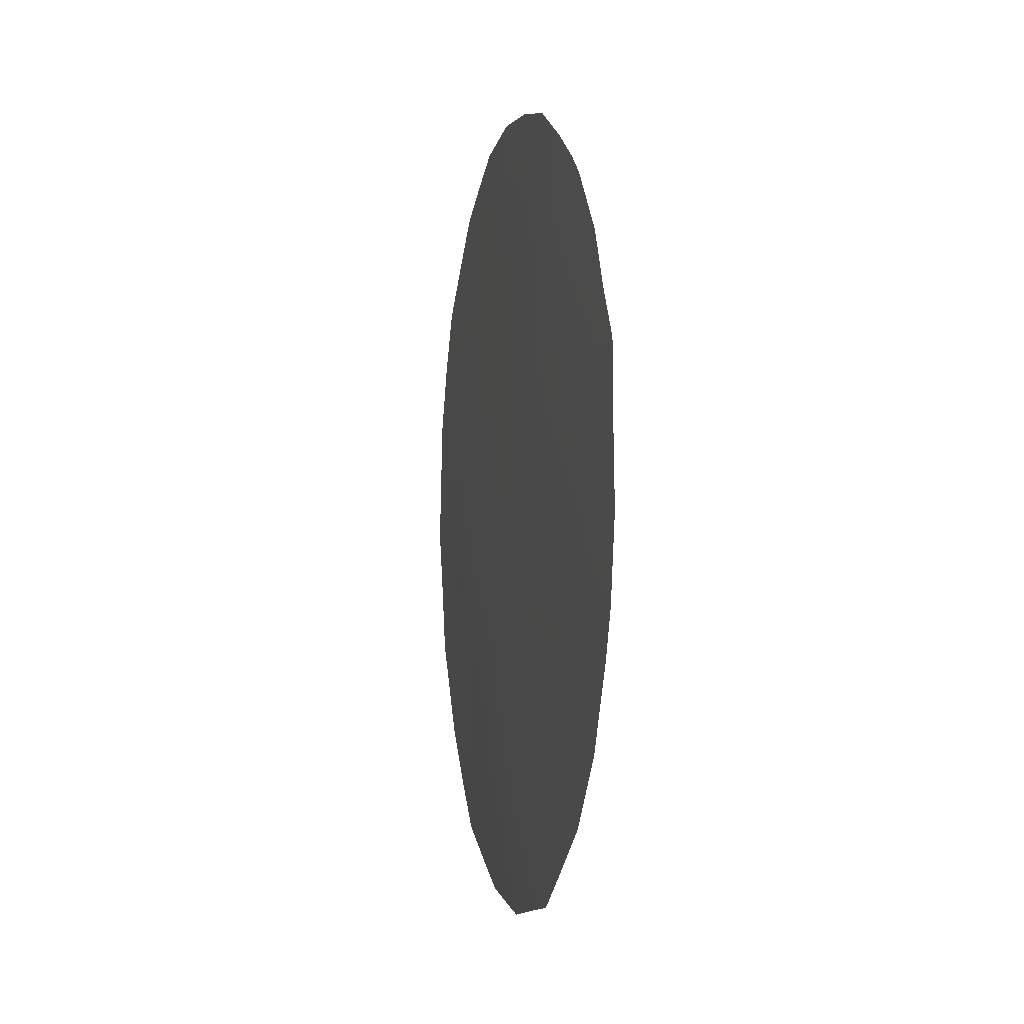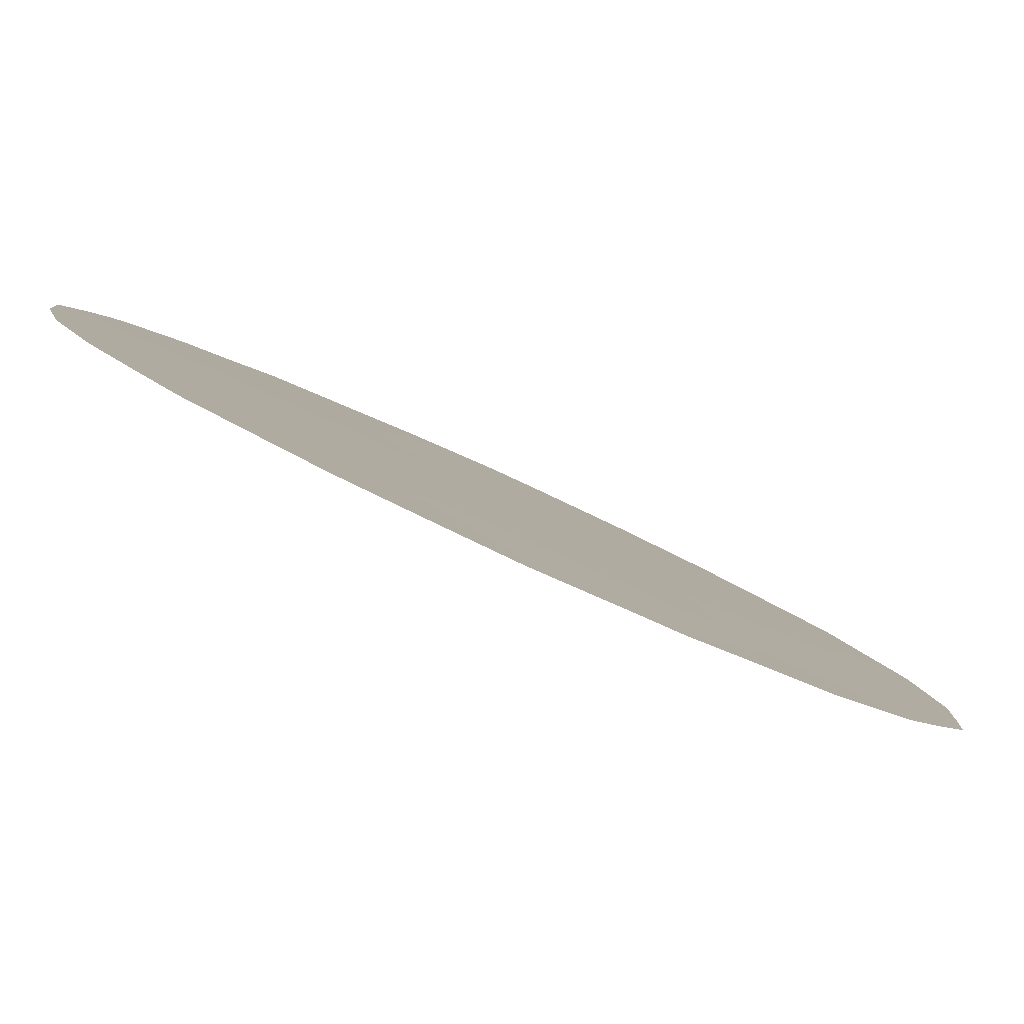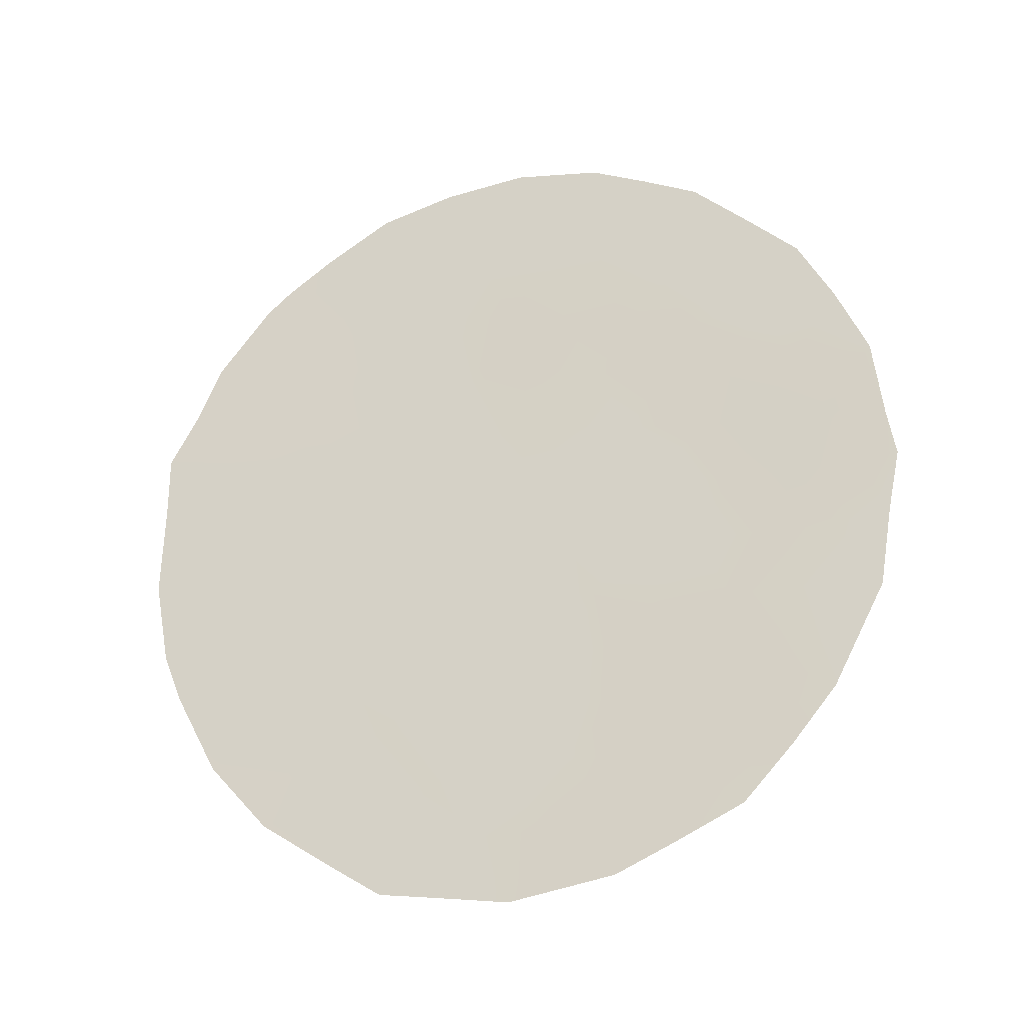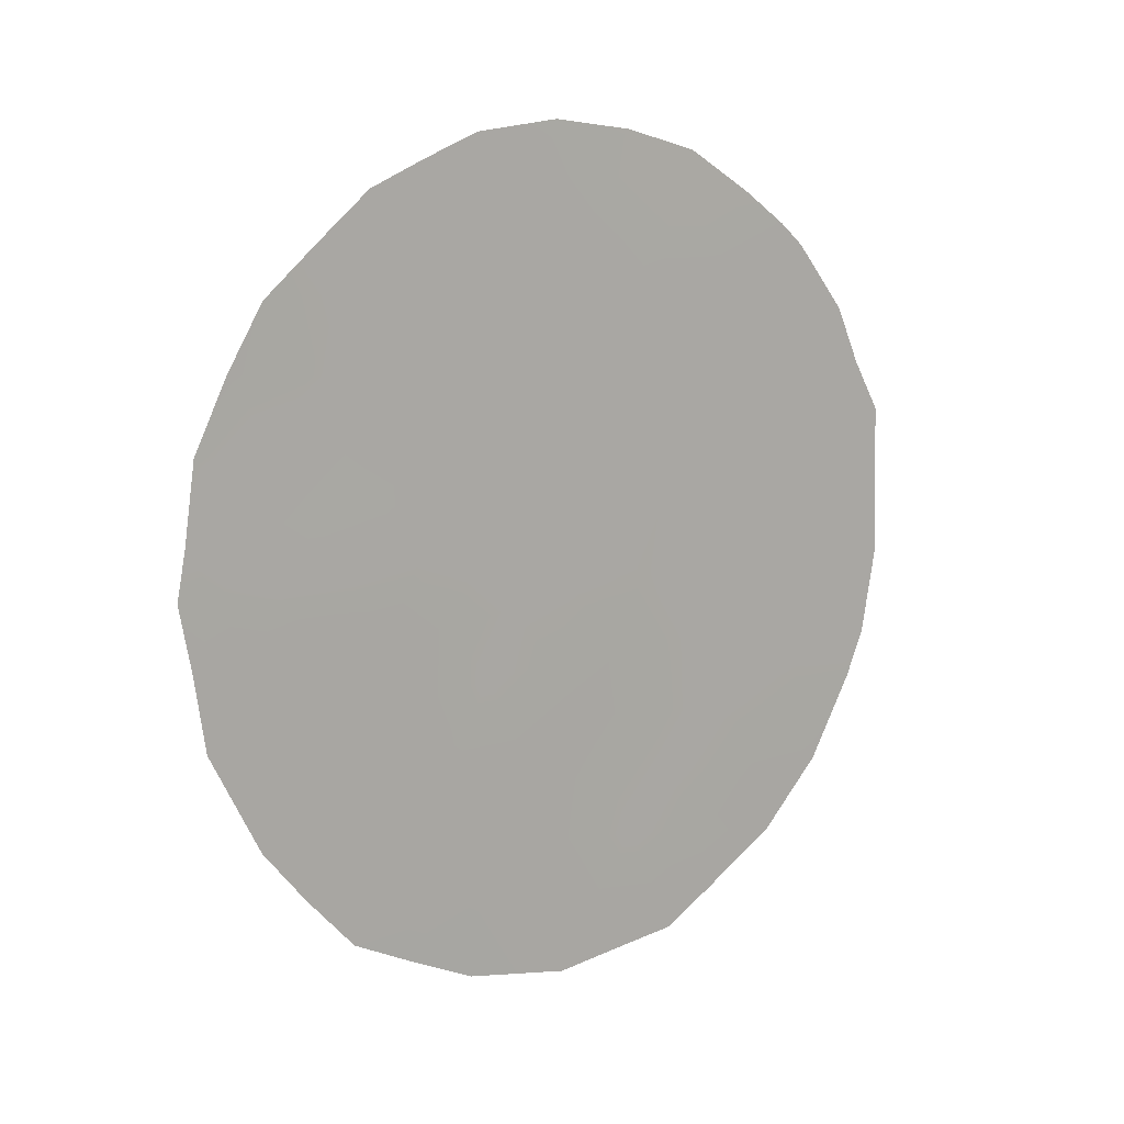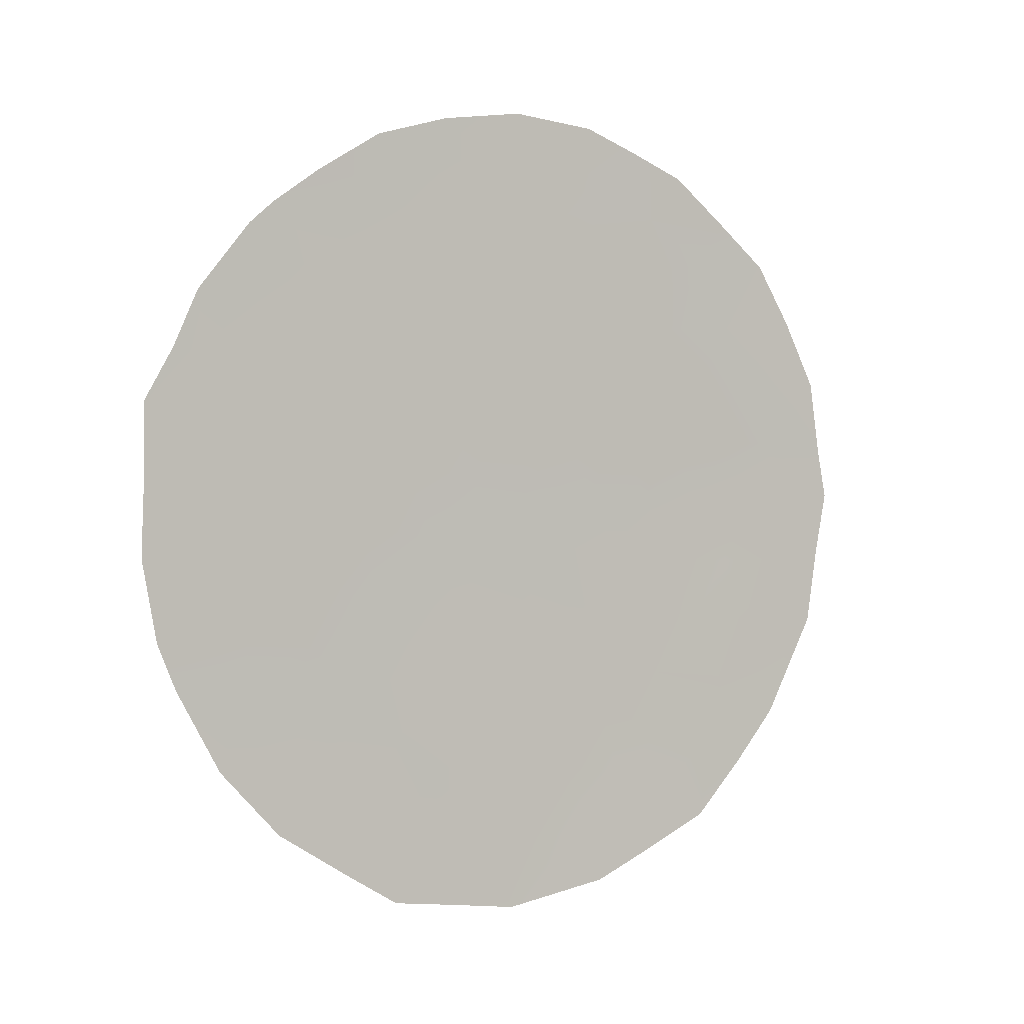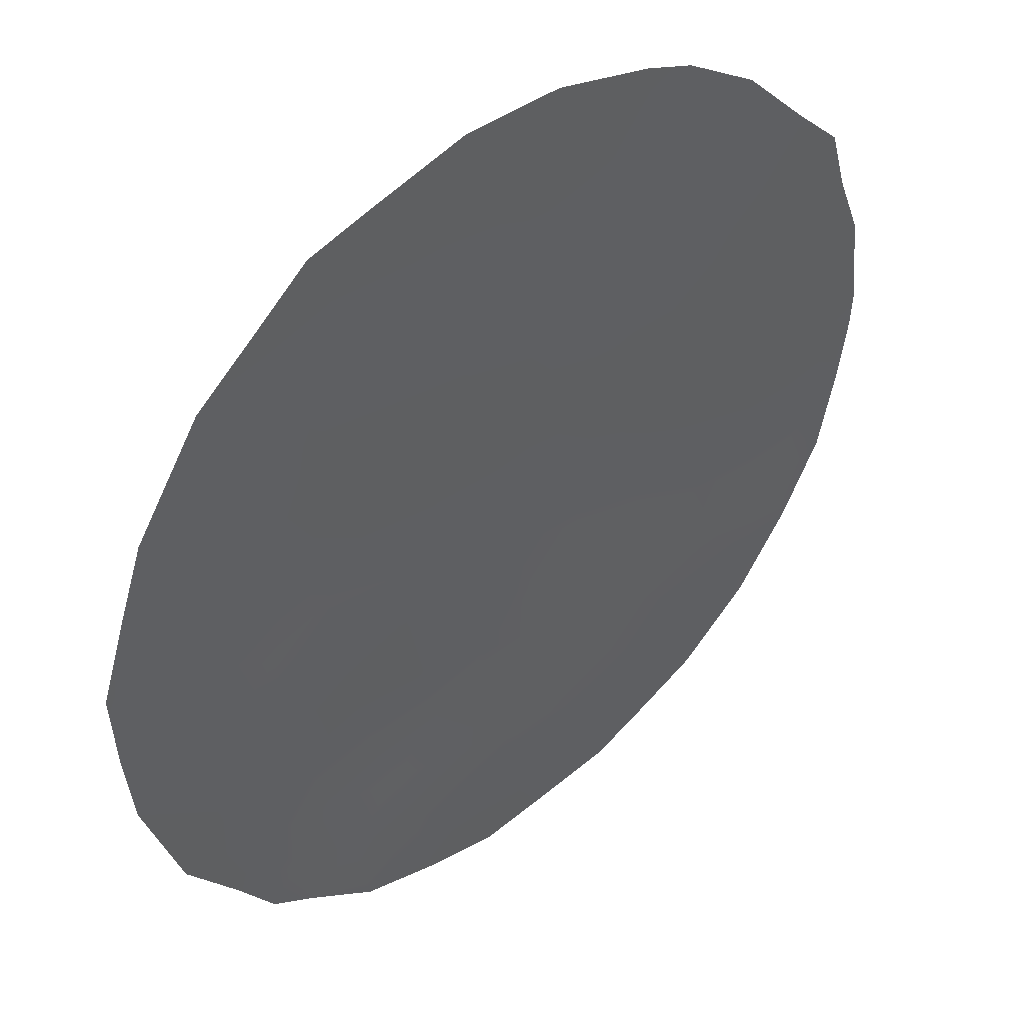
<metadata>
{"format":"obj","ext":"obj","renderer":"f3d","projection":"perspective","resolution":1024,"background":"white","views":[{"elev":-5.7,"azim":-154.2,"up":"+Z"},{"elev":-42.2,"azim":58.5,"up":"+Y"},{"elev":-24.6,"azim":-34.4,"up":"+Z"},{"elev":11.9,"azim":93.3,"up":"+Z"},{"elev":2.1,"azim":-79.7,"up":"+Z"},{"elev":-11.1,"azim":-147.1,"up":"+Y"}]}
</metadata>
<code>
v 56.05 53.61 -22.58
v 58.02 51.02 -27.31
v 58.56 50.48 -19.31
v 56.18 53.49 -18.71
v 59.1 49.7 -24.84
v 54.89 55.1 -18.93
v 55.41 54.32 -28.07
v 53.47 56.83 -21.74
v 56.59 52.91 -24.49
v 59.63 49.08 -23.01
v 58.51 50.52 -23
v 57.9 51.3 -21.16
v 54.73 55.22 -26.48
v 57.8 51.37 -24.69
v 57.39 51.96 -19.35
v 57.3 52.03 -22.81
v 55.1 54.77 -24.44
v 55.94 53.68 -26.23
v 53.8 56.39 -25.42
v 53.88 56.31 -23.62
v 54.37 55.74 -20.32
v 59.15 49.71 -21.2
v 54.76 55.23 -22.22
v 55.57 54.24 -20.56
v 56.71 52.8 -20.76
v 56.56 53.02 -17.23
v 57.32 52.07 -17.38
v 53.03 57.37 -24.82
v 53.2 57.18 -20.77
v 52.93 57.5 -21.5
v 53.42 56.9 -19.97
v 55.79 53.83 -28.86
v 55.21 54.56 -28.74
v 55.15 54.78 -17.68
v 59.75 48.88 -24.92
v 59.88 48.75 -23.81
v 59.99 48.62 -22.95
v 56.38 53.08 -28.99
v 57.31 51.88 -28.73
v 54.13 56.03 -18.72
v 58.44 50.46 -27.88
v 58.89 49.91 -27.1
v 59.28 49.43 -26.34
v 59.92 48.72 -22.29
v 59.84 48.85 -21.18
v 53.57 56.66 -26.65
v 52.93 57.5 -22.38
v 53.9 56.31 -19.03
v 59.56 49.22 -20.21
v 59.25 49.62 -19.34
v 54.1 55.98 -27.6
v 54.76 55.14 -28.28
v 58.31 50.82 -18.04
v 57.39 51.86 -26.22
v 56.95 52.4 -26.93
v 57.55 51.62 -27.17
v 56.73 52.81 -18.07
v 56.2 53.47 -17.88
v 53.89 56.3 -24.46
v 53.46 56.83 -24.86
v 53.96 56.23 -21.02
v 53.9 56.32 -20.09
v 53.47 56.84 -20.83
v 56.32 53.19 -27.05
v 55.66 54.02 -27.18
v 55.52 54.31 -18.88
v 55.68 54.11 -18.12
v 55.16 54.76 -18.35
v 53.19 57.16 -25.48
v 56.92 52.48 -25.47
v 56.24 53.32 -25.35
v 59.39 49.36 -23.93
v 58.21 50.9 -22.08
v 58.81 50.14 -22.11
v 58.51 50.52 -21.22
v 57.98 51.12 -25.61
v 57.45 51.81 -25.37
v 56.06 53.5 -28.03
v 56.69 52.7 -28.01
v 56.84 52.48 -28.86
v 58.17 50.92 -23.87
v 58.42 50.57 -24.82
v 58.78 50.14 -23.93
v 54.56 55.51 -18.25
v 57.86 51.19 -28.32
v 58.71 50.17 -25.81
v 58.56 50.34 -26.81
v 59.1 49.76 -23.02
v 59.52 49.15 -25.63
v 59.41 49.37 -22.11
v 57.61 51.66 -21.97
v 57.91 51.27 -22.93
v 57.57 51.68 -23.76
v 54.28 55.78 -26
v 54.33 55.71 -26.89
v 55.89 53.78 -24.45
v 55.55 54.19 -25.39
v 54.91 54.97 -27.38
v 55.28 54.52 -26.38
v 54.89 55.03 -25.6
v 57.96 51.24 -19.54
v 56.81 52.7 -19.03
v 57.32 52.06 -18.38
v 55.26 54.63 -19.69
v 55.87 53.87 -19.66
v 53.43 56.88 -24.01
v 52.9 57.54 -23.65
v 53.55 56.73 -22.88
v 55.82 53.91 -21.55
v 55.2 54.69 -21.41
v 55.41 54.41 -22.43
v 54.56 55.49 -21.24
v 54.09 56.06 -21.99
v 54.41 55.64 -24.96
v 54.64 55.4 -19.62
v 54.2 55.95 -19.54
v 58.21 50.92 -20.34
v 54.27 55.83 -22.97
v 58.8 50.19 -18.71
v 57.6 51.69 -20.25
v 54.42 55.64 -23.95
v 57.21 52.12 -24.57
v 56.3 53.28 -23.56
v 56.95 52.46 -23.65
v 56.68 52.81 -22.69
v 54.94 54.99 -23.26
v 55.82 53.94 -17.38
v 57.01 52.42 -21.8
v 56.41 53.17 -21.66
v 56.44 53.15 -19.75
v 57.01 52.43 -20.02
v 55.62 54.14 -23.48
v 54.95 55.01 -20.47
v 57.3 52.06 -20.98
v 56.15 53.51 -20.63
v 58 51.2 -18.69
v 57.82 51.44 -17.7
v 58.86 50.1 -20.31
v 58.07 50.98 -26.46
v 57.27 51.96 -27.91
v 56.7 52.73 -26.17
f 54 55 56
f 57 26 58
f 59 106 60
f 19 60 69
f 8 63 30
f 61 62 63
f 30 63 29
f 7 33 32
f 141 64 55
f 65 78 64
f 66 67 68
f 84 68 34
f 46 19 69
f 141 70 71
f 10 72 36
f 10 36 37
f 73 74 75
f 54 76 77
f 81 82 83
f 6 68 84
f 10 37 44
f 83 72 88
f 5 86 89
f 22 90 45
f 73 91 92
f 93 81 92
f 94 19 46
f 71 96 97
f 98 65 99
f 97 100 99
f 102 103 57
f 104 105 66
f 20 108 106
f 109 110 111
f 112 61 113
f 94 100 114
f 21 115 116
f 21 116 62
f 74 88 90
f 113 108 118
f 136 101 3
f 117 101 120
f 114 121 59
f 122 70 77
f 123 124 125
f 124 122 93
f 121 126 118
f 58 127 67
f 76 86 82
f 125 128 129
f 102 130 131
f 111 126 132
f 123 132 96
f 133 112 110
f 33 7 52
f 7 98 52
f 104 115 133
f 134 128 91
f 129 135 109
f 131 134 120
f 8 30 47
f 136 137 103
f 135 130 105
f 4 57 58
f 57 27 26
f 19 59 60
f 59 20 106
f 60 106 28
f 60 28 69
f 8 61 63
f 61 21 62
f 63 62 31
f 63 31 29
f 54 141 55
f 141 18 64
f 55 64 79
f 18 65 64
f 65 7 78
f 64 78 79
f 6 66 68
f 66 4 67
f 68 67 34
f 18 141 71
f 71 70 9
f 35 72 5
f 72 35 36
f 12 73 75
f 73 11 74
f 75 74 22
f 54 56 139
f 77 76 14
f 32 78 7
f 78 38 79
f 38 78 32
f 85 2 56
f 79 38 80
f 140 80 39
f 11 81 83
f 81 14 82
f 83 82 5
f 6 84 40
f 85 41 2
f 86 76 139
f 43 87 42
f 86 43 89
f 43 86 87
f 11 83 88
f 88 72 10
f 5 89 35
f 44 90 10
f 90 44 45
f 11 73 92
f 73 12 91
f 92 91 16
f 16 93 92
f 93 14 81
f 92 81 11
f 13 94 95
f 95 94 46
f 18 71 97
f 71 9 96
f 97 96 17
f 13 98 99
f 98 7 65
f 99 65 18
f 18 97 99
f 97 17 100
f 99 100 13
f 101 136 15
f 4 102 57
f 102 15 103
f 57 103 27
f 6 104 66
f 104 24 105
f 66 105 4
f 106 107 28
f 47 108 8
f 108 107 106
f 107 108 47
f 31 62 48
f 1 109 111
f 109 24 110
f 111 110 23
f 23 112 113
f 112 21 61
f 113 61 8
f 19 94 114
f 94 13 100
f 114 100 17
f 115 40 116
f 40 115 6
f 116 48 62
f 48 116 40
f 138 50 3
f 50 138 49
f 12 75 117
f 75 22 138
f 117 138 3
f 22 74 90
f 74 11 88
f 90 88 10
f 2 41 87
f 42 87 41
f 23 113 118
f 113 8 108
f 118 108 20
f 119 136 3
f 119 3 50
f 119 53 136
f 12 117 120
f 117 3 101
f 120 101 15
f 22 45 49
f 49 138 22
f 19 114 59
f 114 17 121
f 59 121 20
f 14 122 77
f 122 9 70
f 1 123 125
f 123 9 124
f 125 124 16
f 16 124 93
f 124 9 122
f 93 122 14
f 95 46 51
f 20 121 118
f 121 17 126
f 118 126 23
f 4 58 67
f 58 26 127
f 67 127 34
f 14 76 82
f 82 86 5
f 1 125 129
f 125 16 128
f 129 128 25
f 15 102 131
f 102 4 130
f 131 130 25
f 1 111 132
f 111 23 126
f 132 126 17
f 9 123 96
f 123 1 132
f 96 132 17
f 24 133 110
f 133 21 112
f 110 112 23
f 98 13 95
f 98 95 51
f 98 51 52
f 24 104 133
f 104 6 115
f 133 115 21
f 12 134 91
f 134 25 128
f 91 128 16
f 1 129 109
f 129 25 135
f 109 135 24
f 15 131 120
f 131 25 134
f 120 134 12
f 15 136 103
f 136 53 137
f 103 137 27
f 24 135 105
f 135 25 130
f 105 130 4
f 75 138 117
f 80 140 79
f 54 139 76
f 86 139 87
f 83 5 72
f 87 139 2
f 70 54 77
f 56 2 139
f 56 140 85
f 85 140 39
f 140 55 79
f 140 56 55
f 70 141 54

</code>
